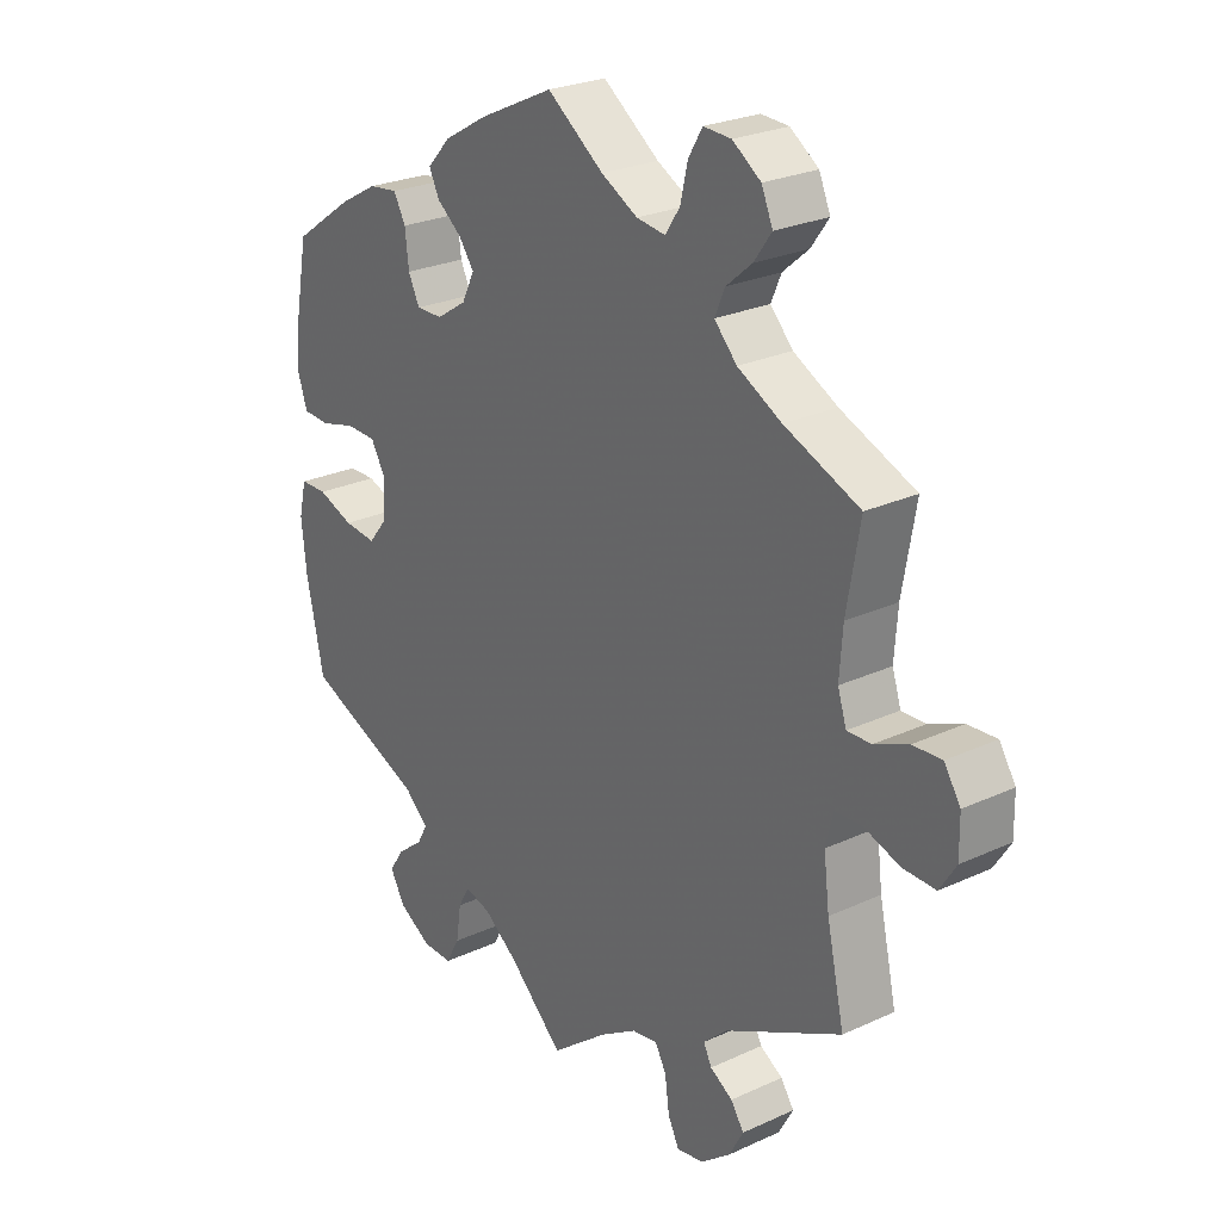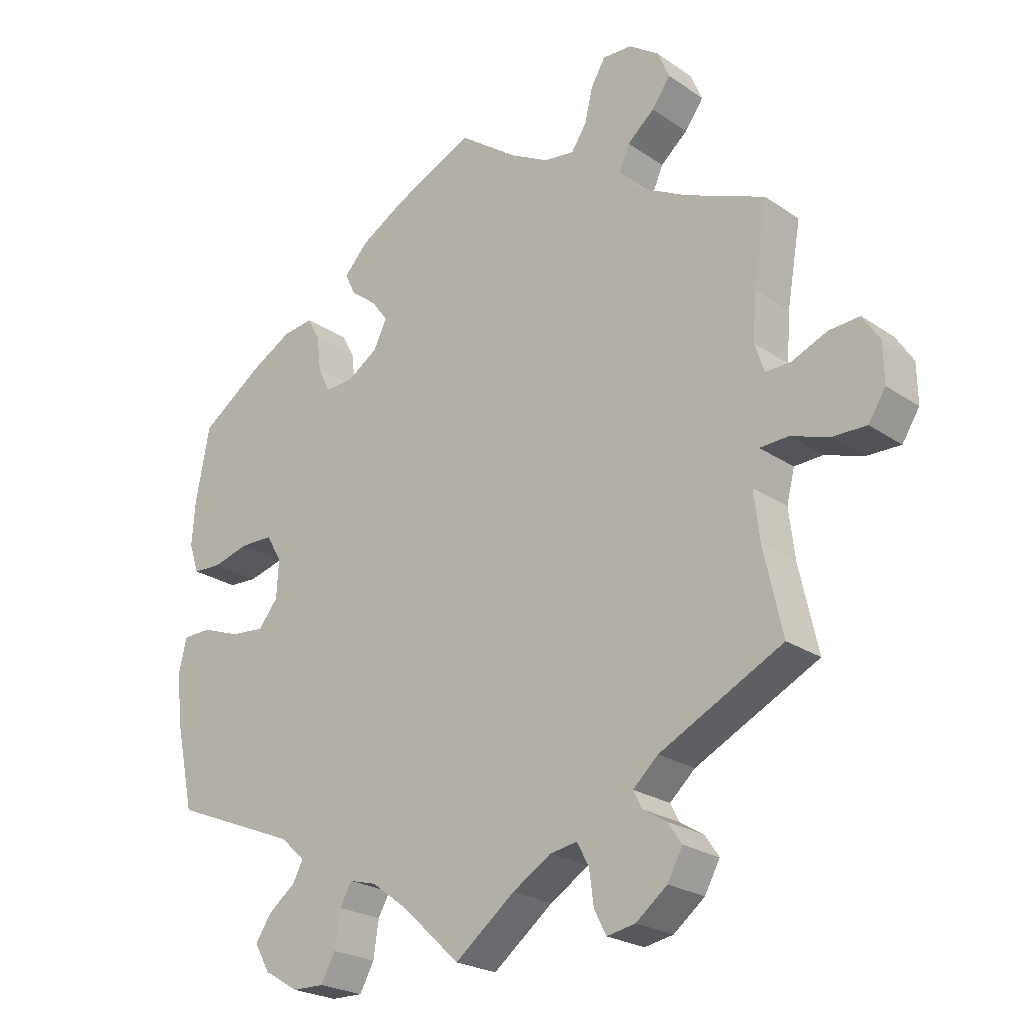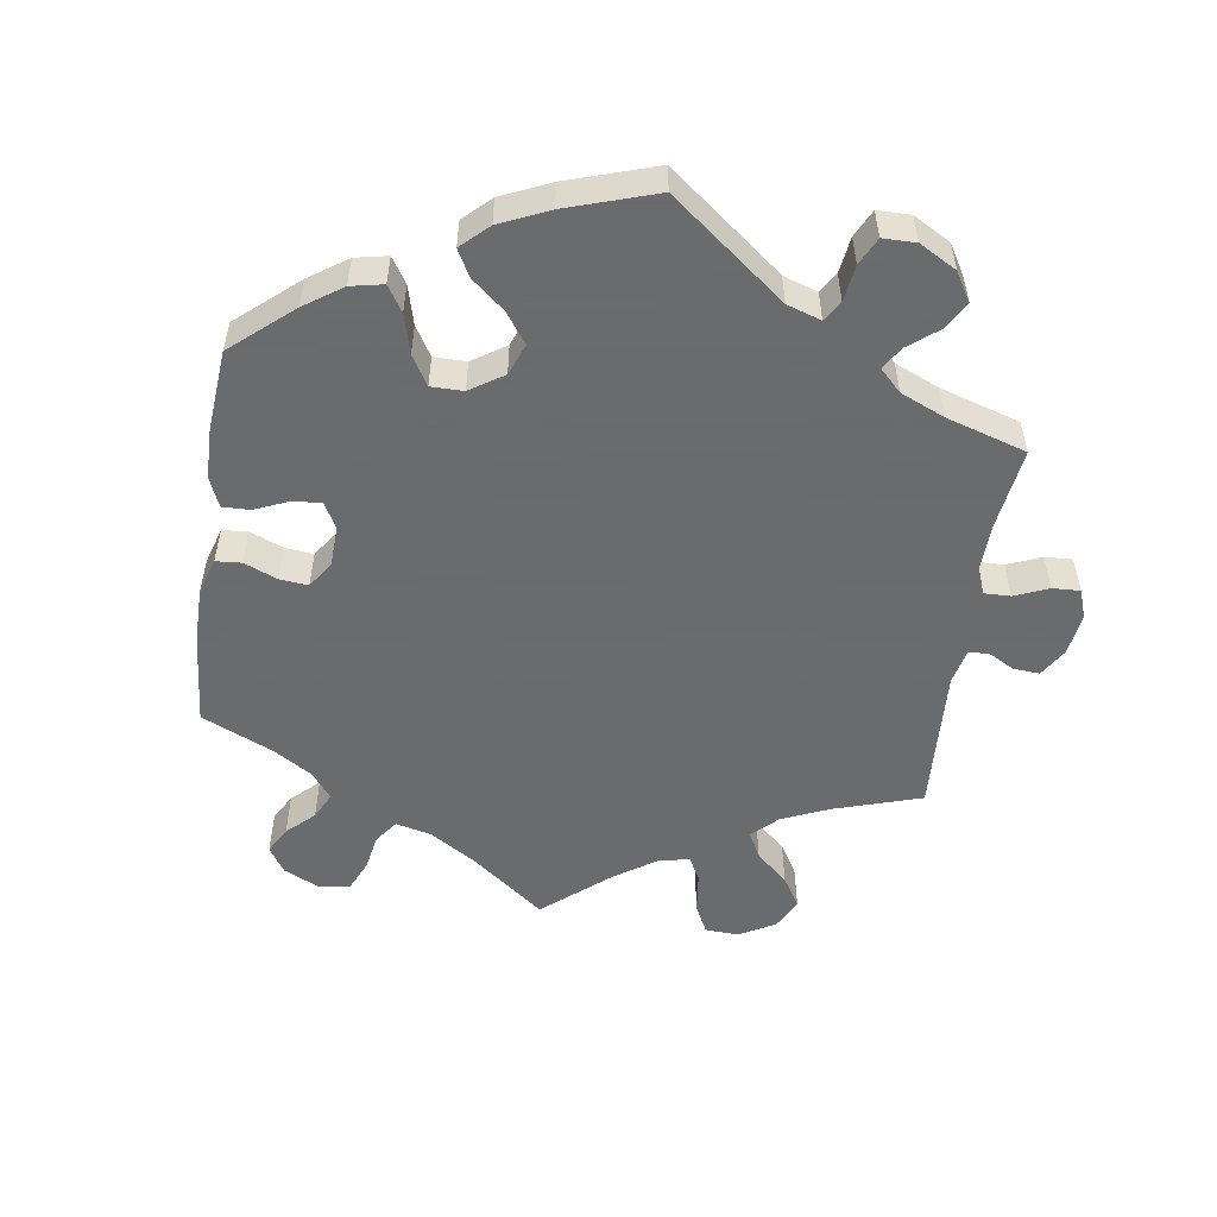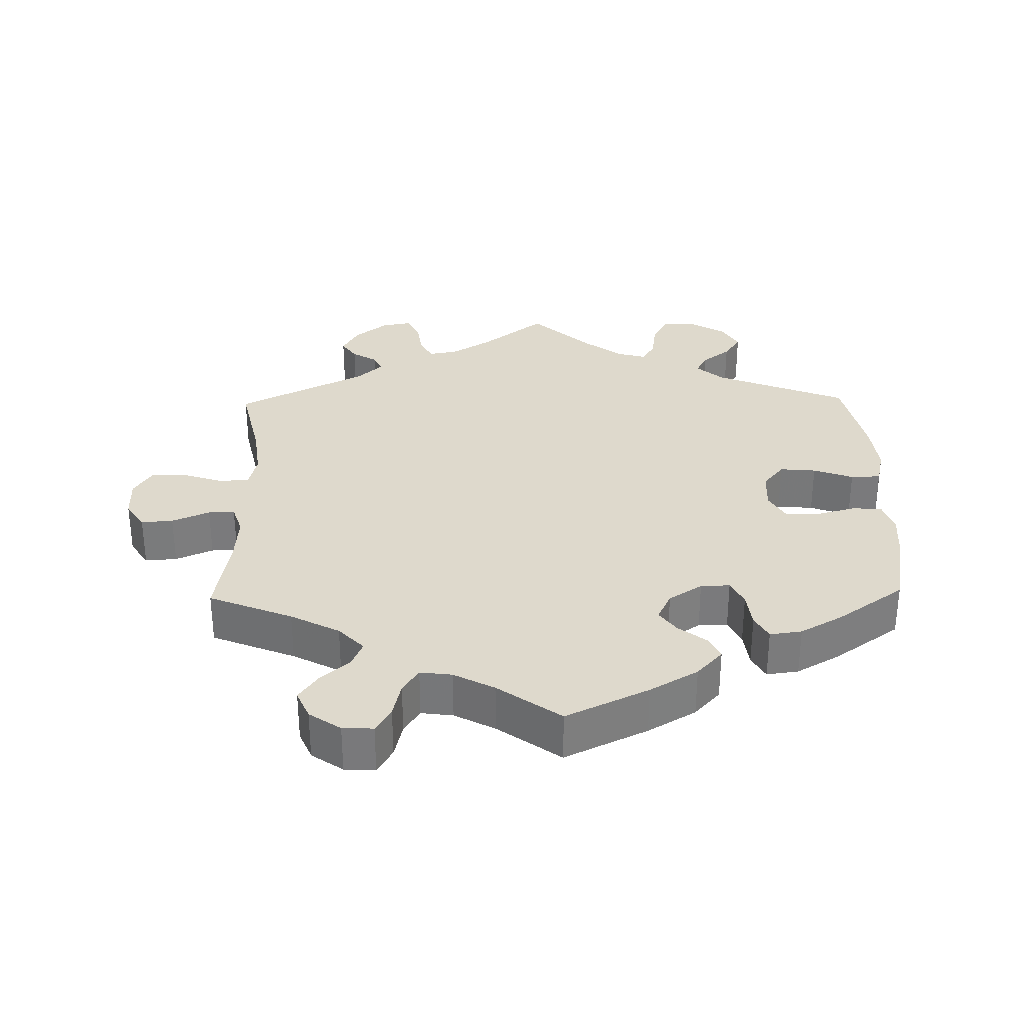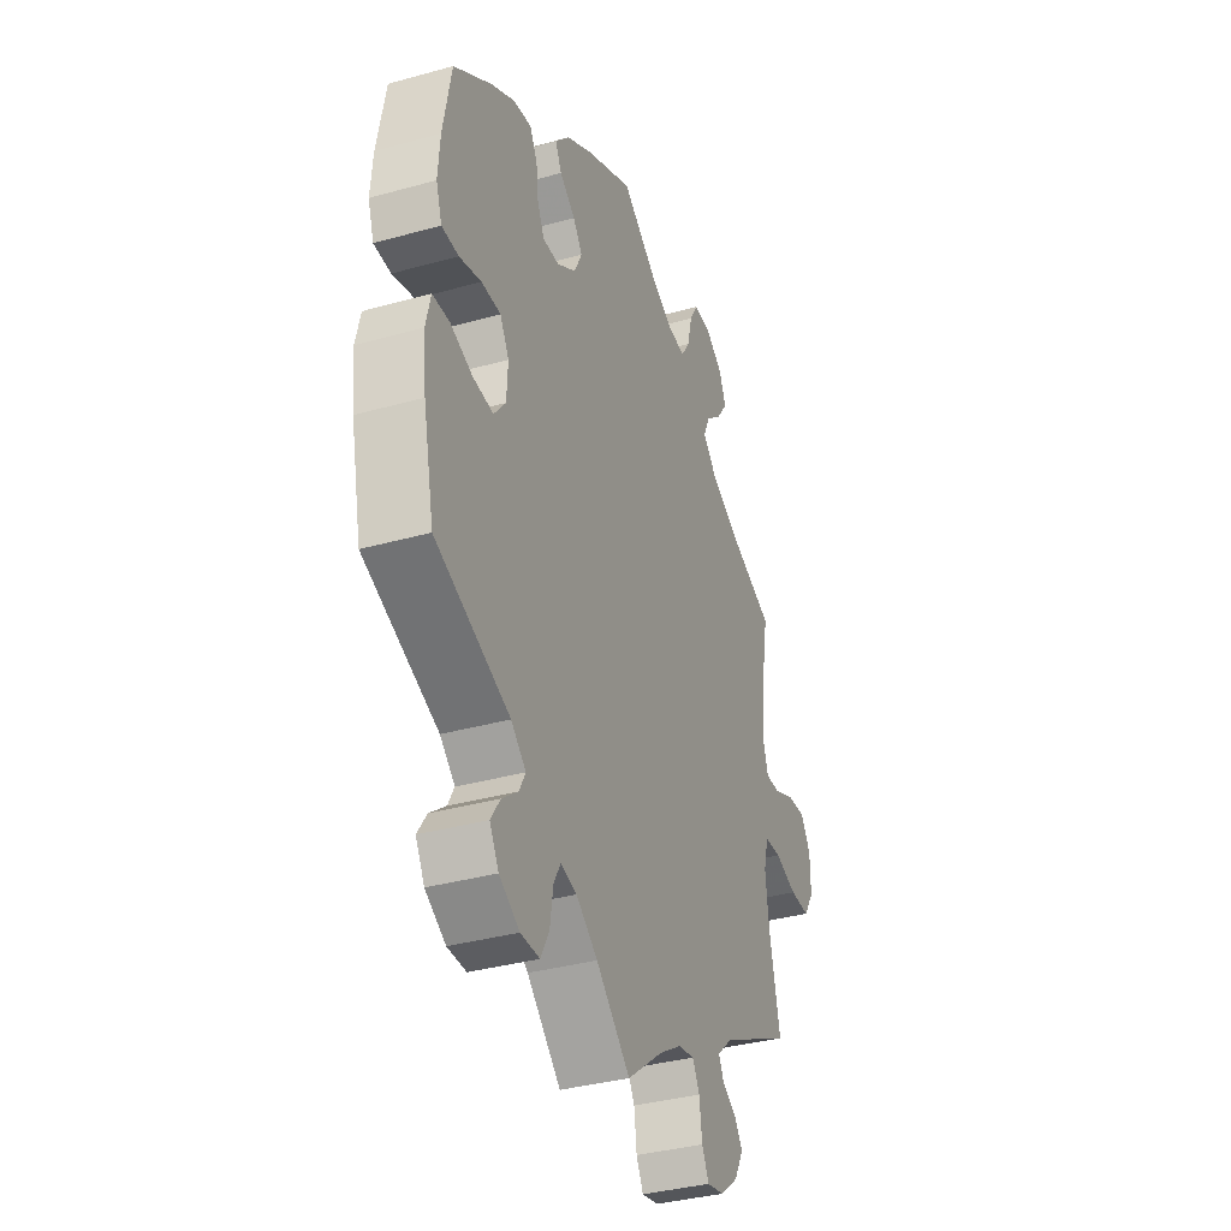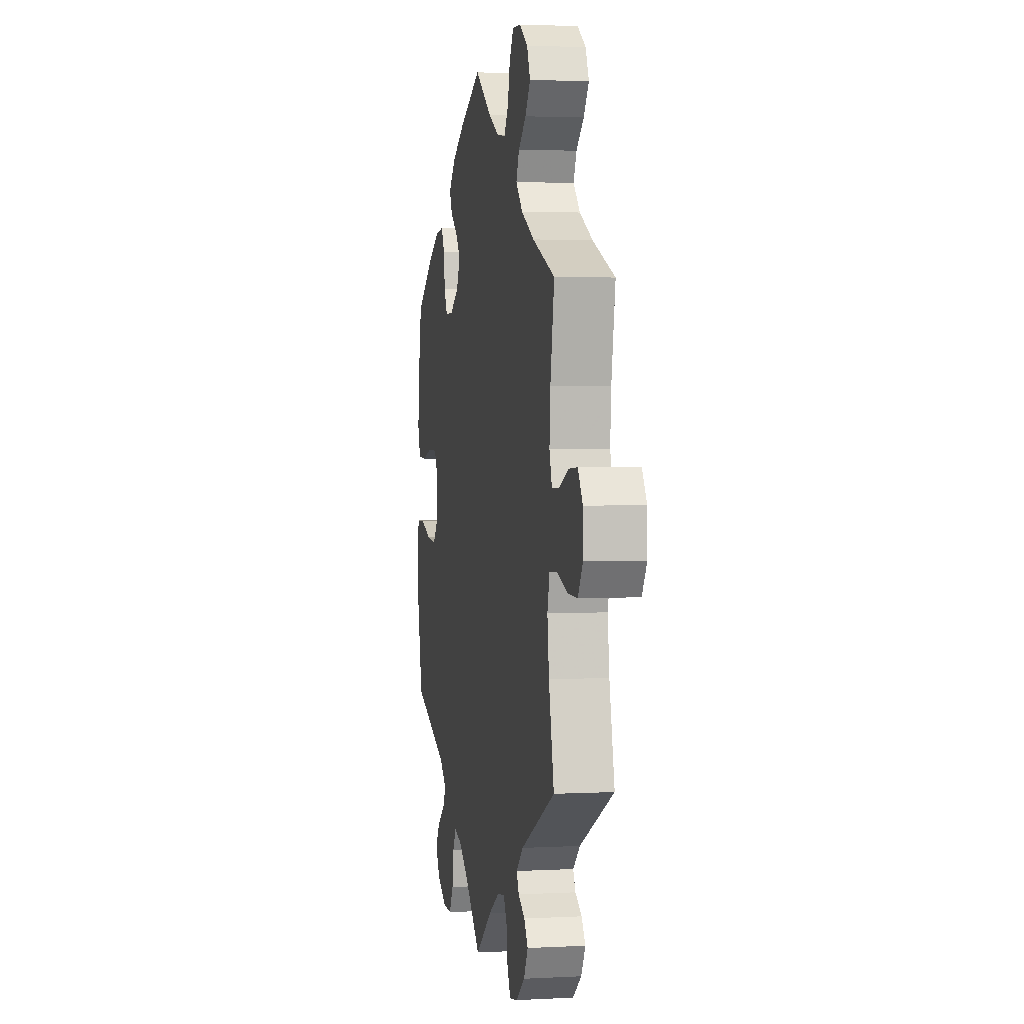
<metadata>
{"format":"obj","ext":"obj","renderer":"f3d","projection":"perspective","resolution":1024,"background":"white","views":[{"elev":25.5,"azim":-126.5,"up":"+Z"},{"elev":-23.4,"azim":-138.7,"up":"+Z"},{"elev":-53.2,"azim":111.6,"up":"+Y"},{"elev":32.0,"azim":-1.2,"up":"+Y"},{"elev":-35.7,"azim":110.2,"up":"+Z"},{"elev":2.6,"azim":-100.6,"up":"+Z"}]}
</metadata>
<code>
v 0.118 0.07 0.522
v 0.187 0.07 0.482
v 0.224 0.07 0.442
v 0.208 0.07 0.409
v 0.168 0.07 0.378
v 0.144 0.07 0.345
v 0.164 0.07 0.304
v 0.212 0.07 0.273
v 0.254 0.07 0.272
v 0.272 0.07 0.309
v 0.278 0.07 0.361
v 0.297 0.07 0.396
v 0.343 0.07 0.39
v 0.404 0.07 0.356
v 0.5 0.07 0.289
v 0.521 0.07 0.177
v 0.526 0.07 0.111
v 0.511 0.07 0.066
v 0.468 0.07 0.064
v 0.412 0.07 0.079
v 0.363 0.07 0.078
v 0.34 0.07 0.038
v 0.343 0.07 -0.019
v 0.373 0.07 -0.056
v 0.425 0.07 -0.051
v 0.482 0.07 -0.03
v 0.525 0.07 -0.031
v 0.537 0.07 -0.082
v 0.529 0.07 -0.158
v 0.501 0.07 -0.289
v 0.311 0.07 -0.366
v 0.273 0.07 -0.4
v 0.289 0.07 -0.43
v 0.33 0.07 -0.462
v 0.354 0.07 -0.498
v 0.331 0.07 -0.539
v 0.279 0.07 -0.57
v 0.231 0.07 -0.571
v 0.209 0.07 -0.531
v 0.201 0.07 -0.477
v 0.183 0.07 -0.445
v 0.142 0.07 -0.456
v 0.087 0.07 -0.497
v 0 0.07 -0.578
v -0.091 0.07 -0.507
v -0.149 0.07 -0.471
v -0.19 0.07 -0.464
v -0.208 0.07 -0.497
v -0.215 0.07 -0.549
v -0.233 0.07 -0.584
v -0.276 0.07 -0.576
v -0.323 0.07 -0.539
v -0.346 0.07 -0.497
v -0.325 0.07 -0.466
v -0.289 0.07 -0.444
v -0.276 0.07 -0.418
v -0.314 0.07 -0.383
v -0.5 0.07 -0.289
v -0.472 0.07 -0.163
v -0.463 0.07 -0.089
v -0.475 0.07 -0.041
v -0.518 0.07 -0.039
v -0.575 0.07 -0.058
v -0.627 0.07 -0.059
v -0.653 0.07 -0.018
v -0.652 0.07 0.041
v -0.626 0.07 0.081
v -0.58 0.07 0.078
v -0.526 0.07 0.055
v -0.488 0.07 0.054
v -0.474 0.07 0.097
v -0.479 0.07 0.168
v -0.5 0.07 0.289
v -0.38 0.07 0.338
v -0.31 0.07 0.375
v -0.274 0.07 0.413
v -0.29 0.07 0.45
v -0.331 0.07 0.485
v -0.359 0.07 0.524
v -0.341 0.07 0.566
v -0.296 0.07 0.597
v -0.252 0.07 0.599
v -0.23 0.07 0.562
v -0.218 0.07 0.511
v -0.195 0.07 0.476
v -0.149 0.07 0.482
v -0.091 0.07 0.513
v -0.001 0.07 0.578
v 0.118 0 0.522
v 0.187 0 0.482
v 0.224 0 0.442
v 0.208 0 0.409
v 0.168 0 0.378
v 0.144 0 0.345
v 0.164 0 0.304
v 0.212 0 0.273
v 0.254 0 0.272
v 0.272 0 0.309
v 0.278 0 0.361
v 0.297 0 0.396
v 0.343 0 0.39
v 0.404 0 0.356
v 0.5 0 0.289
v 0.521 0 0.177
v 0.526 0 0.111
v 0.511 0 0.066
v 0.468 0 0.064
v 0.412 0 0.079
v 0.363 0 0.078
v 0.34 0 0.038
v 0.343 0 -0.019
v 0.373 0 -0.056
v 0.425 0 -0.051
v 0.482 0 -0.03
v 0.525 0 -0.031
v 0.537 0 -0.082
v 0.529 0 -0.158
v 0.501 0 -0.289
v 0.311 0 -0.366
v 0.273 0 -0.4
v 0.289 0 -0.43
v 0.33 0 -0.462
v 0.354 0 -0.498
v 0.331 0 -0.539
v 0.279 0 -0.57
v 0.231 0 -0.571
v 0.209 0 -0.531
v 0.201 0 -0.477
v 0.183 0 -0.445
v 0.142 0 -0.456
v 0.087 0 -0.497
v 0 0 -0.578
v -0.091 0 -0.507
v -0.149 0 -0.471
v -0.19 0 -0.464
v -0.208 0 -0.497
v -0.215 0 -0.549
v -0.233 0 -0.584
v -0.276 0 -0.576
v -0.323 0 -0.539
v -0.346 0 -0.497
v -0.325 0 -0.466
v -0.289 0 -0.444
v -0.276 0 -0.418
v -0.314 0 -0.383
v -0.5 0 -0.289
v -0.472 0 -0.163
v -0.463 0 -0.089
v -0.475 0 -0.041
v -0.518 0 -0.039
v -0.575 0 -0.058
v -0.627 0 -0.059
v -0.653 0 -0.018
v -0.652 0 0.041
v -0.626 0 0.081
v -0.58 0 0.078
v -0.526 0 0.055
v -0.488 0 0.054
v -0.474 0 0.097
v -0.479 0 0.168
v -0.5 0 0.289
v -0.38 0 0.338
v -0.31 0 0.375
v -0.274 0 0.413
v -0.29 0 0.45
v -0.331 0 0.485
v -0.359 0 0.524
v -0.341 0 0.566
v -0.296 0 0.597
v -0.252 0 0.599
v -0.23 0 0.562
v -0.218 0 0.511
v -0.195 0 0.476
v -0.149 0 0.482
v -0.091 0 0.513
v -0.001 0 0.578
f 87 88 1 2
f 86 87 2 3
f 85 86 3 4
f 81 82 83 84
f 81 84 85
f 80 81 85
f 77 78 79 80
f 77 80 85
f 76 77 85 4
f 72 73 74
f 71 72 74 75
f 70 71 75 76
f 66 67 68 69
f 66 69 70
f 65 66 70
f 62 63 64 65
f 61 62 65 70
f 60 61 70 76
f 57 58 59
f 56 57 59 60
f 52 53 54 55
f 52 55 56
f 51 52 56
f 48 49 50 51
f 47 48 51 56
f 46 47 56 60
f 43 44 45
f 42 43 45 46
f 41 42 46 60
f 37 38 39 40
f 37 40 41
f 36 37 41
f 33 34 35 36
f 32 33 36 41
f 31 32 41 60
f 25 26 27 28
f 24 25 28 29
f 17 18 19 20
f 17 20 21
f 16 17 21
f 15 16 21
f 14 15 21
f 13 14 21 22
f 10 11 12 13
f 9 10 13 22
f 60 76 4 5
f 24 29 30 31
f 23 24 31 60
f 8 9 22 23
f 7 8 23 60
f 6 7 60
f 5 6 60
f 90 89 176 175
f 91 90 175 174
f 92 91 174 173
f 172 171 170 169
f 173 172 169
f 173 169 168
f 168 167 166 165
f 173 168 165
f 92 173 165 164
f 162 161 160
f 163 162 160 159
f 164 163 159 158
f 157 156 155 154
f 158 157 154
f 158 154 153
f 153 152 151 150
f 158 153 150 149
f 164 158 149 148
f 147 146 145
f 148 147 145 144
f 143 142 141 140
f 144 143 140
f 144 140 139
f 139 138 137 136
f 144 139 136 135
f 148 144 135 134
f 133 132 131
f 134 133 131 130
f 148 134 130 129
f 128 127 126 125
f 129 128 125
f 129 125 124
f 124 123 122 121
f 129 124 121 120
f 148 129 120 119
f 116 115 114 113
f 117 116 113 112
f 108 107 106 105
f 109 108 105
f 109 105 104
f 109 104 103
f 109 103 102
f 110 109 102 101
f 101 100 99 98
f 110 101 98 97
f 93 92 164 148
f 119 118 117 112
f 148 119 112 111
f 111 110 97 96
f 148 111 96 95
f 148 95 94
f 148 94 93
f 1 89 90 2
f 2 90 91 3
f 3 91 92 4
f 4 92 93 5
f 5 93 94 6
f 6 94 95 7
f 7 95 96 8
f 8 96 97 9
f 9 97 98 10
f 10 98 99 11
f 11 99 100 12
f 12 100 101 13
f 13 101 102 14
f 14 102 103 15
f 15 103 104 16
f 16 104 105 17
f 17 105 106 18
f 18 106 107 19
f 19 107 108 20
f 20 108 109 21
f 21 109 110 22
f 22 110 111 23
f 23 111 112 24
f 24 112 113 25
f 25 113 114 26
f 26 114 115 27
f 27 115 116 28
f 28 116 117 29
f 29 117 118 30
f 30 118 119 31
f 31 119 120 32
f 32 120 121 33
f 33 121 122 34
f 34 122 123 35
f 35 123 124 36
f 36 124 125 37
f 37 125 126 38
f 38 126 127 39
f 39 127 128 40
f 40 128 129 41
f 41 129 130 42
f 42 130 131 43
f 43 131 132 44
f 44 132 133 45
f 45 133 134 46
f 46 134 135 47
f 47 135 136 48
f 48 136 137 49
f 49 137 138 50
f 50 138 139 51
f 51 139 140 52
f 52 140 141 53
f 53 141 142 54
f 54 142 143 55
f 55 143 144 56
f 56 144 145 57
f 57 145 146 58
f 58 146 147 59
f 59 147 148 60
f 60 148 149 61
f 61 149 150 62
f 62 150 151 63
f 63 151 152 64
f 64 152 153 65
f 65 153 154 66
f 66 154 155 67
f 67 155 156 68
f 68 156 157 69
f 69 157 158 70
f 70 158 159 71
f 71 159 160 72
f 72 160 161 73
f 73 161 162 74
f 74 162 163 75
f 75 163 164 76
f 76 164 165 77
f 77 165 166 78
f 78 166 167 79
f 79 167 168 80
f 80 168 169 81
f 81 169 170 82
f 82 170 171 83
f 83 171 172 84
f 84 172 173 85
f 85 173 174 86
f 86 174 175 87
f 87 175 176 88
f 88 176 89 1

</code>
